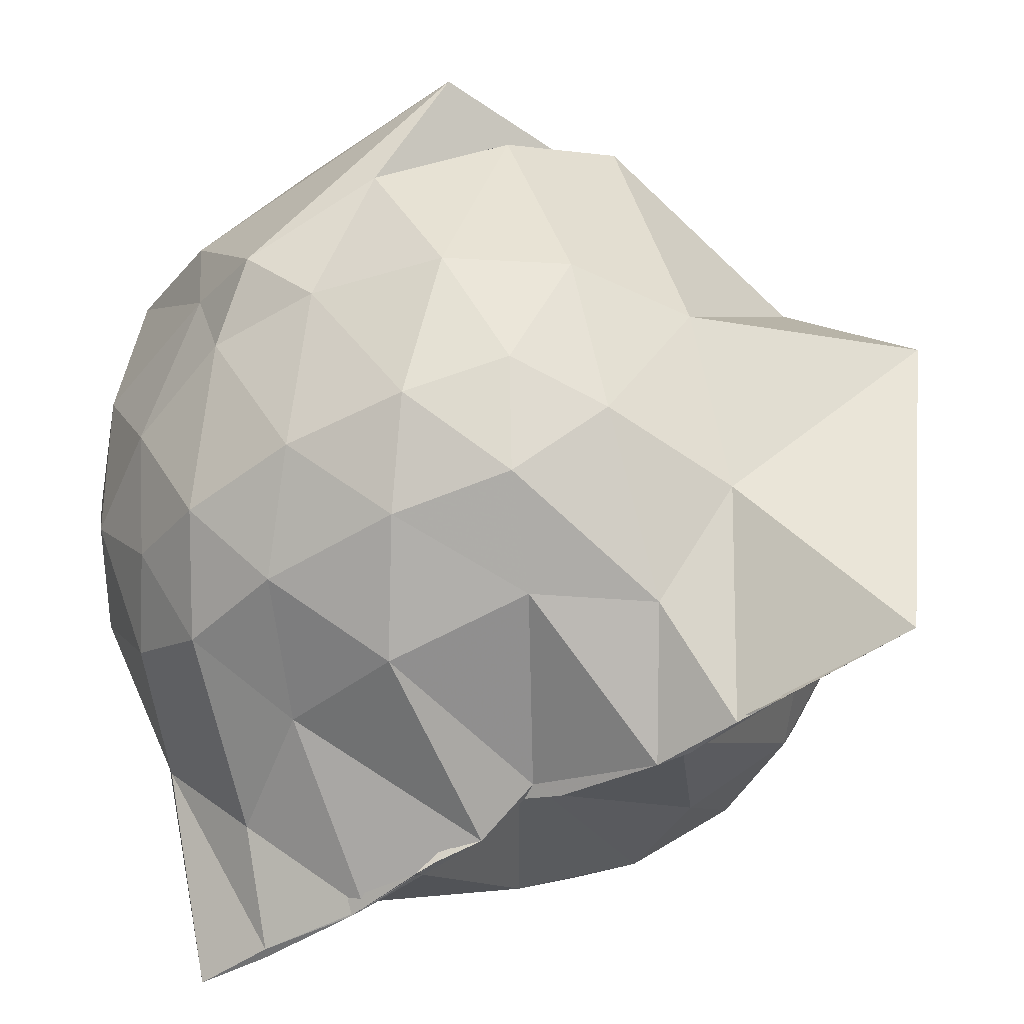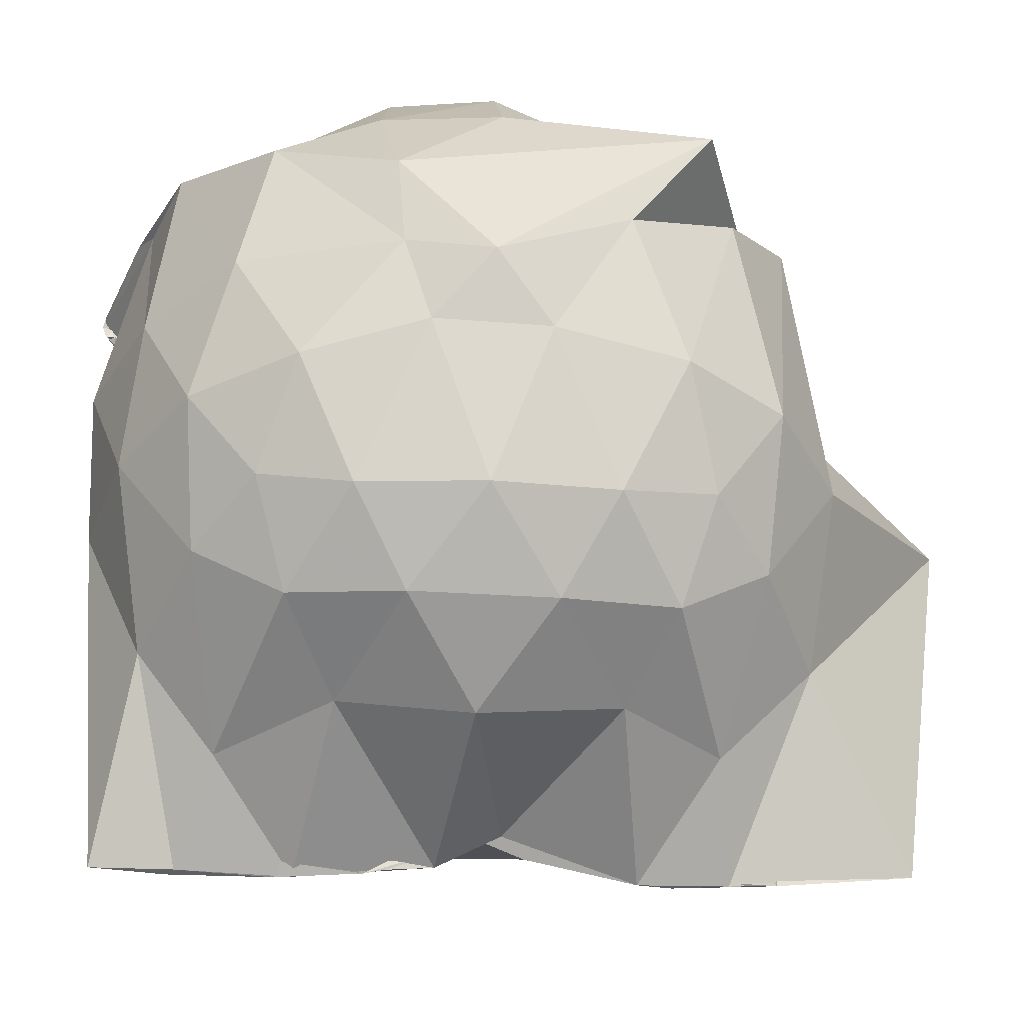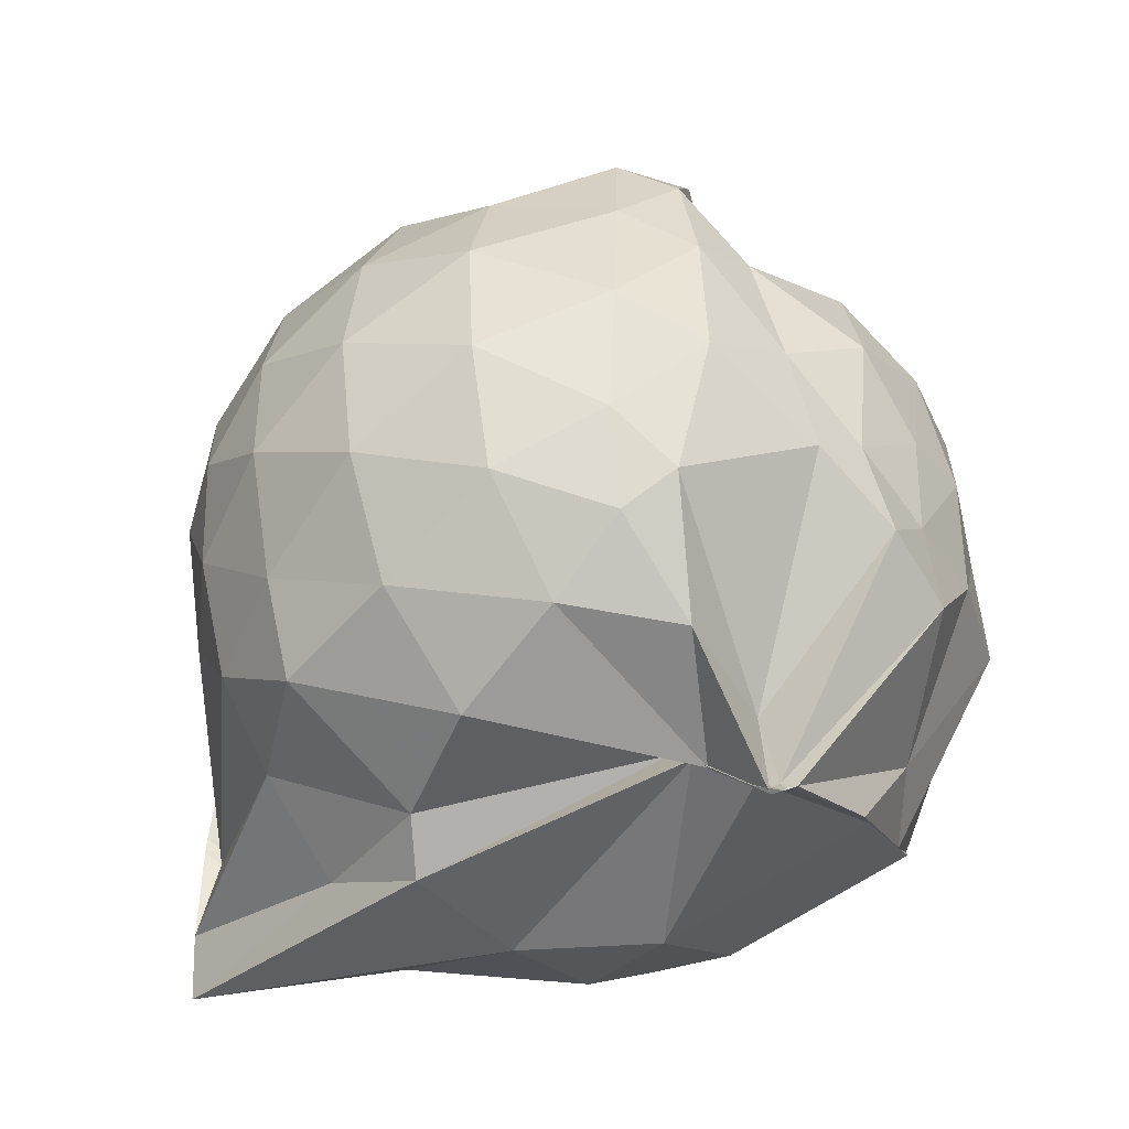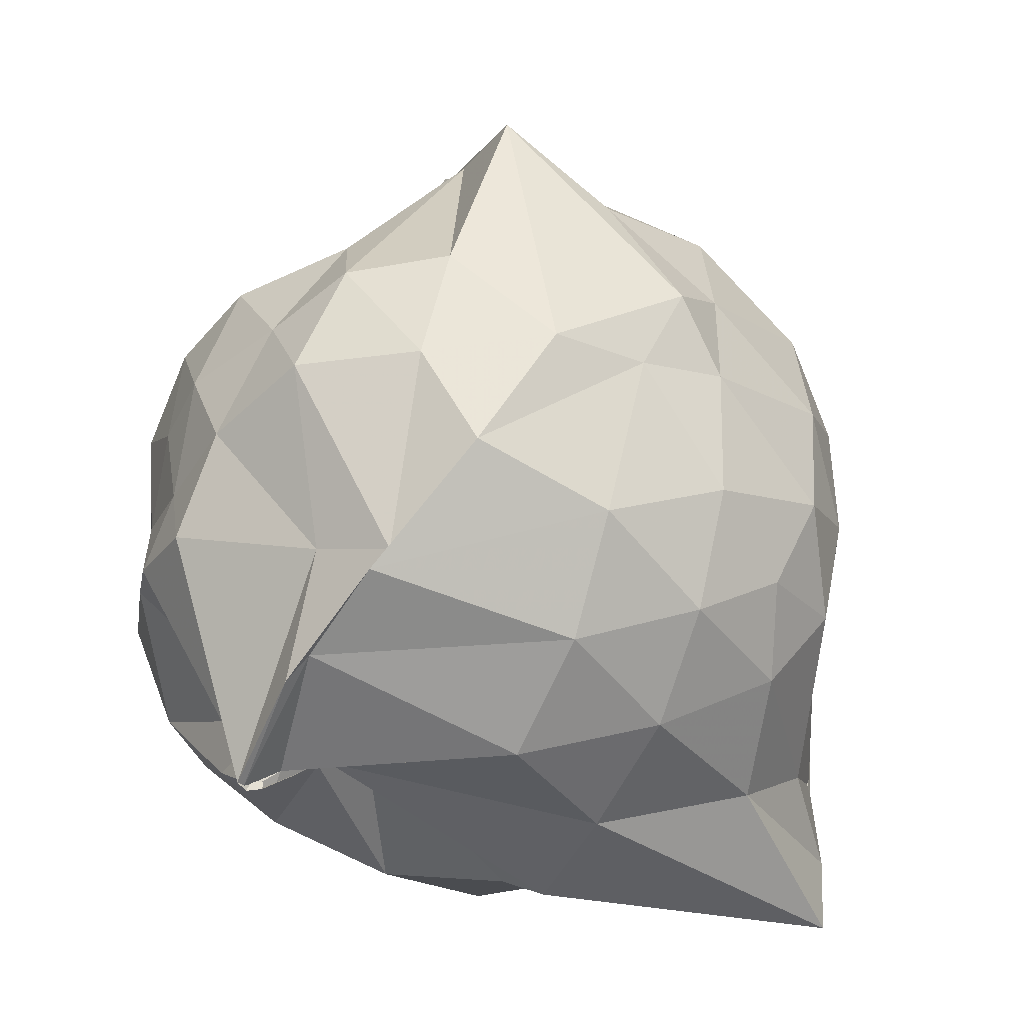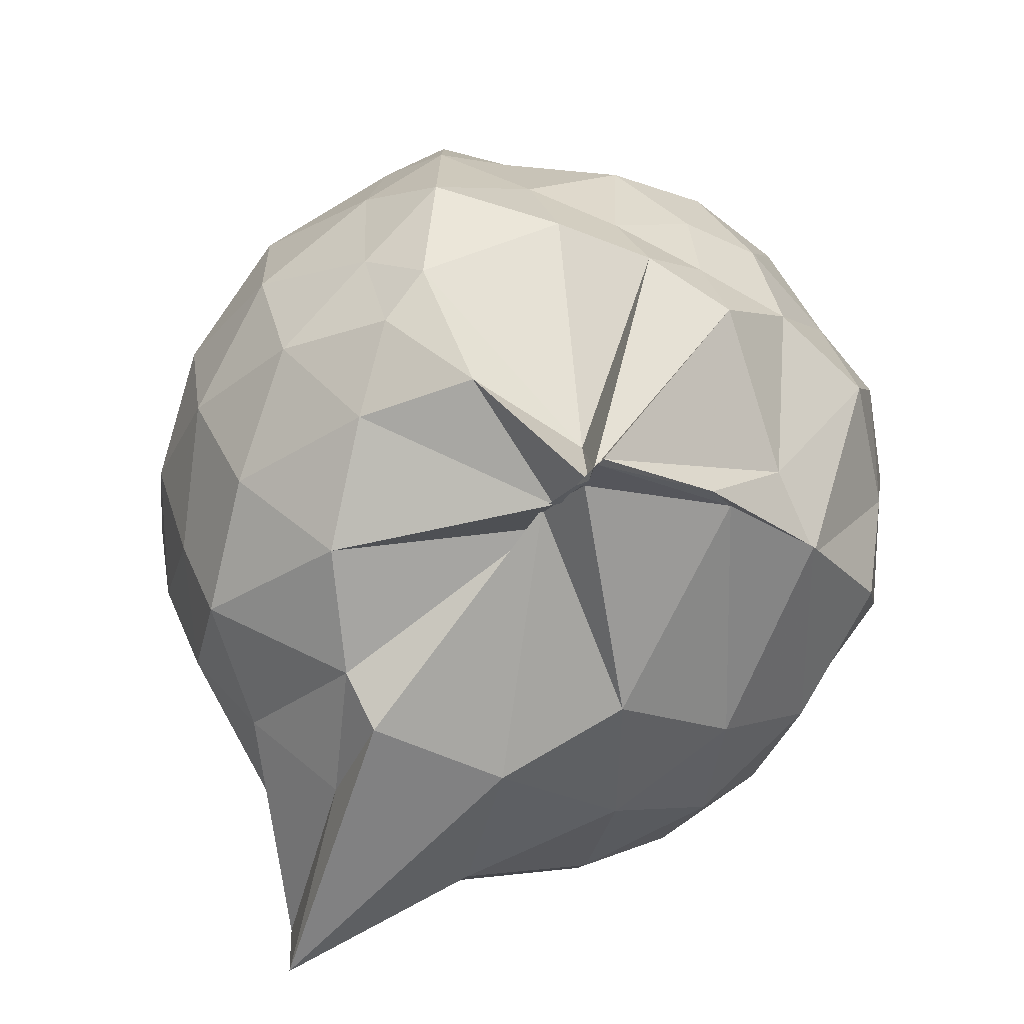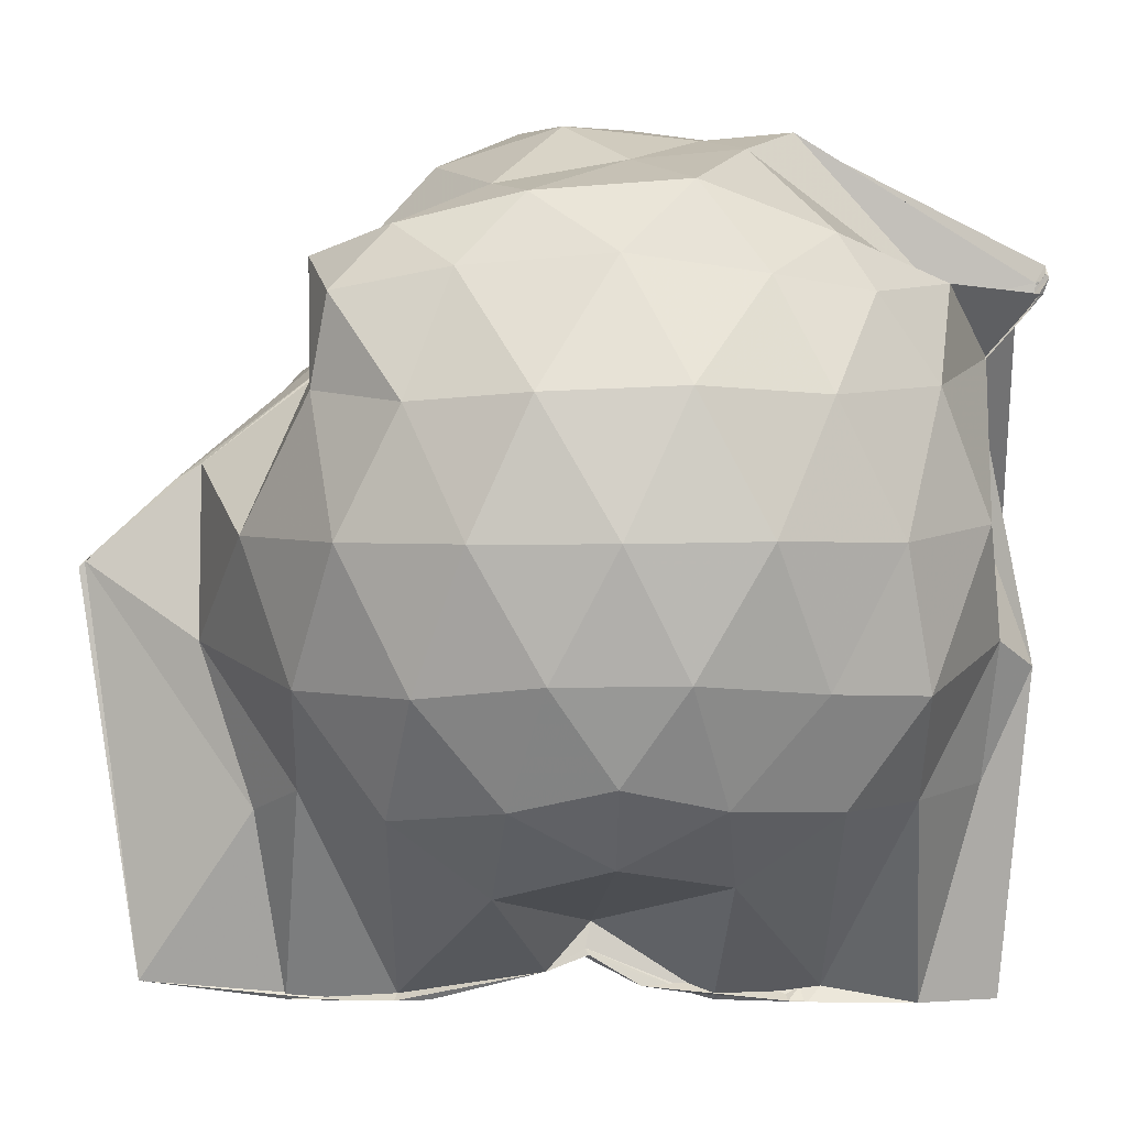
<metadata>
{"format":"obj","ext":"obj","renderer":"f3d","projection":"perspective","resolution":1024,"background":"white","views":[{"elev":-51.5,"azim":123.7,"up":"+Z"},{"elev":-36.6,"azim":85.9,"up":"+Z"},{"elev":-43.1,"azim":-54.7,"up":"+Y"},{"elev":-43.7,"azim":63.6,"up":"+Y"},{"elev":-64.3,"azim":-26.7,"up":"+Y"},{"elev":2.4,"azim":-90.7,"up":"+Z"}]}
</metadata>
<code>
v -0.8848 -0.1314 0.9037
v -1.008 -0.0461 -0.7784
v -0.1491 -0.0692 0.5308
v -0.2824 0.4327 0.4414
v -0.6158 0.5047 0.4451
v -0.6955 0.4939 0.4624
v -0.7414 0.4931 0.4569
v -0.9418 0.4952 0.4168
v -0.9432 0.4933 0.4185
v -1.276 0.4995 0.6228
v -1.448 0.453 0.5484
v -1.513 0.2138 0.5913
v -1.561 -0.09241 0.6129
v -1.53 -0.3731 0.5762
v -1.456 -0.575 0.5468
v -1.257 -0.7399 0.5719
v -0.9884 -0.967 0.5641
v -0.9958 -0.9784 0.5976
v -0.9939 -0.9718 0.6046
v -0.7283 -0.8829 0.6239
v -0.4144 -0.7244 0.5313
v -0.2118 -0.3324 0.5652
v -0.07925 0.375 0.4273
v -0.4801 0.5017 0.4576
v -0.6359 0.5001 0.4563
v -0.7084 0.5009 0.4481
v -0.833 0.4999 0.4409
v -0.9585 0.4986 0.4122
v -0.9678 0.5211 0.3884
v -1.431 0.4869 0.3629
v -1.615 0.3071 0.3387
v -1.701 0.06648 0.3557
v -1.698 -0.2203 0.3675
v -1.614 -0.4835 0.3519
v -1.427 -0.7008 0.3715
v -0.9999 -0.8503 0.4355
v -0.9996 -0.9365 0.5301
v -0.978 -0.9136 0.529
v -0.6682 -0.8466 0.5976
v -0.4406 -0.7731 0.5636
v -0.1923 -0.5564 0.438
v -0.07235 -0.2917 0.3118
v -0.06857 0.1963 0.1734
v -0.2255 0.4329 0.3098
v -0.4361 0.5775 0.4207
v -0.8818 0.7352 0.2018
v -0.988 0.793 0.1886
v -1.003 0.737 0.2222
v -1.338 0.6295 0.08647
v -1.596 0.4343 0.08214
v -1.715 0.1892 0.083
v -1.759 -0.09 0.08489
v -1.716 -0.3682 0.0878
v -1.584 -0.6195 0.08138
v -1.363 -0.8074 0.1088
v -0.9781 -0.7578 0.3362
v -1.012 -0.8248 0.4063
v -0.67 -0.939 0.109
v -0.4052 -0.8166 0.1052
v -0.2036 -0.622 0.1251
v -0.07776 -0.274 0.09586
v -0.01181 -0.08801 0.02701
v -0.1577 0.3161 -0.1257
v -0.3158 0.5302 -0.1297
v -0.5485 0.6727 -0.1539
v -0.9987 0.9867 0.01149
v -0.996 0.9754 0.02466
v -1.075 0.7362 -0.1324
v -1.455 0.5221 -0.2003
v -1.634 0.2925 -0.2024
v -1.717 0.04395 -0.1737
v -1.716 -0.2183 -0.1718
v -1.614 -0.4764 -0.1957
v -1.519 -0.6743 -0.2068
v -1.216 -0.8479 -0.1247
v -1.118 -0.9284 -0.1818
v -0.8194 -0.9325 -0.1628
v -0.5362 -0.8541 -0.1696
v -0.3131 -0.7048 -0.1519
v -0.1677 -0.478 -0.1418
v -0.0857 -0.2156 -0.1045
v -0.08926 0.03349 -0.1085
v -0.3082 0.383 -0.3496
v -0.4789 0.5075 -0.423
v -0.7459 0.6327 -0.4875
v -1 0.8708 -0.8308
v -1.092 0.627 -0.4699
v -1.233 0.5292 -0.4146
v -1.456 0.3457 -0.4473
v -1.589 0.1179 -0.4163
v -1.649 -0.08696 -0.3668
v -1.583 -0.2929 -0.4145
v -1.473 -0.5204 -0.4296
v -1.316 -0.6769 -0.4264
v -1.107 -0.8273 -0.4145
v -1.008 -0.8794 -0.8697
v -0.7356 -0.7938 -0.5091
v -0.473 -0.6824 -0.4266
v -0.303 -0.5547 -0.3508
v -0.2252 -0.3574 -0.4184
v -0.1969 -0.08699 -0.423
v -0.226 0.179 -0.4106
v -0.2879 -0.07901 0.7186
v -0.3936 0.1354 0.68
v -0.6493 0.4962 0.4638
v -0.7494 0.4938 0.4739
v -0.936 0.4961 0.4204
v -1.09 0.5007 0.5506
v -1.406 0.3326 0.6771
v -1.434 0.07809 0.7364
v -1.449 -0.238 0.7582
v -1.423 -0.5031 0.6594
v -0.9887 -0.7716 0.5469
v -0.9879 -0.9511 0.5872
v -0.9852 -0.9715 0.622
v -0.556 -0.6531 0.6405
v -0.3884 -0.3111 0.7835
v -0.4799 -0.1206 0.8103
v -0.6186 0.115 0.8508
v -0.7643 0.3463 0.7375
v -0.9918 0.263 0.8187
v -1.279 0.1476 0.7619
v -1.243 -0.1206 0.8121
v -1.186 -0.3499 0.838
v -0.9944 -0.4595 0.8895
v -0.7971 -0.5158 0.8794
v -0.6353 -0.3344 0.8645
v -0.7139 -0.1189 0.9053
v -0.8403 0.09471 0.9013
v -1.06 0.008266 0.8947
v -1.057 -0.2663 0.8659
v -0.8544 -0.3409 0.8803
v -0.4194 0.3144 -0.5563
v -0.7712 0.4331 -0.6925
v -0.9861 0.4719 -0.8747
v -0.982 0.573 -0.8722
v -0.9862 0.3448 -0.8601
v -1.369 0.147 -0.6099
v -1.517 -0.08662 -0.5334
v -1.396 -0.3169 -0.5832
v -0.9868 -0.5203 -0.8464
v -1.014 -0.716 -0.8772
v -0.9946 -0.6991 -0.8755
v -0.8102 -0.6253 -0.704
v -0.422 -0.4873 -0.5562
v -0.3618 -0.2434 -0.581
v -0.3617 0.06477 -0.5834
v -0.6256 0.2177 -0.6696
v -1.001 0.2774 -0.8711
v -1.008 0.3518 -0.8722
v -1.016 0.04151 -0.8113
v -0.9943 -0.05011 -0.7108
v -0.9848 -0.3015 -0.8746
v -1.013 -0.4921 -0.8753
v -1.013 -0.4522 -0.8732
v -0.64 -0.3788 -0.6689
v -0.5811 -0.09121 -0.7221
v -0.9882 -0.01205 -0.7721
v -1.016 0.03767 -0.8102
v -1.005 -0.03863 -0.765
v -0.9911 -0.2553 -0.8604
v -1.007 -0.1524 -0.8427
f 3 23 4
f 4 23 24
f 4 24 5
f 5 24 25
f 5 25 6
f 6 25 26
f 6 26 7
f 7 26 27
f 7 27 8
f 8 27 28
f 8 28 9
f 9 28 29
f 9 29 10
f 10 29 30
f 10 30 11
f 11 30 31
f 11 31 12
f 12 31 32
f 12 32 13
f 13 32 33
f 13 33 14
f 14 33 34
f 14 34 15
f 15 34 35
f 15 35 16
f 16 35 36
f 16 36 17
f 17 36 37
f 17 37 18
f 18 37 38
f 18 38 19
f 19 38 39
f 19 39 20
f 20 39 40
f 20 40 21
f 21 40 41
f 21 41 22
f 22 41 42
f 22 42 3
f 3 42 23
f 23 43 24
f 24 43 44
f 24 44 25
f 25 44 45
f 25 45 26
f 26 45 46
f 26 46 27
f 27 46 47
f 27 47 28
f 28 47 48
f 28 48 29
f 29 48 49
f 29 49 30
f 30 49 50
f 30 50 31
f 31 50 51
f 31 51 32
f 32 51 52
f 32 52 33
f 33 52 53
f 33 53 34
f 34 53 54
f 34 54 35
f 35 54 55
f 35 55 36
f 36 55 56
f 36 56 37
f 37 56 57
f 37 57 38
f 38 57 58
f 38 58 39
f 39 58 59
f 39 59 40
f 40 59 60
f 40 60 41
f 41 60 61
f 41 61 42
f 42 61 62
f 42 62 23
f 23 62 43
f 43 63 44
f 44 63 64
f 44 64 45
f 45 64 65
f 45 65 46
f 46 65 66
f 46 66 47
f 47 66 67
f 47 67 48
f 48 67 68
f 48 68 49
f 49 68 69
f 49 69 50
f 50 69 70
f 50 70 51
f 51 70 71
f 51 71 52
f 52 71 72
f 52 72 53
f 53 72 73
f 53 73 54
f 54 73 74
f 54 74 55
f 55 74 75
f 55 75 56
f 56 75 76
f 56 76 57
f 57 76 77
f 57 77 58
f 58 77 78
f 58 78 59
f 59 78 79
f 59 79 60
f 60 79 80
f 60 80 61
f 61 80 81
f 61 81 62
f 62 81 82
f 62 82 43
f 43 82 63
f 63 83 64
f 64 83 84
f 64 84 65
f 65 84 85
f 65 85 66
f 66 85 86
f 66 86 67
f 67 86 87
f 67 87 68
f 68 87 88
f 68 88 69
f 69 88 89
f 69 89 70
f 70 89 90
f 70 90 71
f 71 90 91
f 71 91 72
f 72 91 92
f 72 92 73
f 73 92 93
f 73 93 74
f 74 93 94
f 74 94 75
f 75 94 95
f 75 95 76
f 76 95 96
f 76 96 77
f 77 96 97
f 77 97 78
f 78 97 98
f 78 98 79
f 79 98 99
f 79 99 80
f 80 99 100
f 80 100 81
f 81 100 101
f 81 101 82
f 82 101 102
f 82 102 63
f 63 102 83
f 103 104 118
f 104 119 118
f 104 105 119
f 105 120 119
f 105 106 120
f 106 107 120
f 107 121 120
f 107 108 121
f 108 122 121
f 108 109 122
f 109 110 122
f 110 123 122
f 110 111 123
f 111 124 123
f 111 112 124
f 112 113 124
f 113 125 124
f 113 114 125
f 114 126 125
f 114 115 126
f 115 116 126
f 116 127 126
f 116 117 127
f 117 118 127
f 117 103 118
f 118 119 128
f 119 129 128
f 119 120 129
f 120 121 129
f 121 130 129
f 121 122 130
f 122 123 130
f 123 131 130
f 123 124 131
f 124 125 131
f 125 132 131
f 125 126 132
f 126 127 132
f 127 128 132
f 127 118 128
f 133 148 134
f 134 148 149
f 134 149 135
f 135 149 150
f 135 150 136
f 136 150 137
f 137 150 151
f 137 151 138
f 138 151 152
f 138 152 139
f 139 152 140
f 140 152 153
f 140 153 141
f 141 153 154
f 141 154 142
f 142 154 143
f 143 154 155
f 143 155 144
f 144 155 156
f 144 156 145
f 145 156 146
f 146 156 157
f 146 157 147
f 147 157 148
f 147 148 133
f 148 158 149
f 149 158 159
f 149 159 150
f 150 159 151
f 151 159 160
f 151 160 152
f 152 160 153
f 153 160 161
f 153 161 154
f 154 161 155
f 155 161 162
f 155 162 156
f 156 162 157
f 157 162 158
f 157 158 148
f 3 4 103
f 103 4 104
f 4 5 104
f 104 5 105
f 5 6 105
f 105 6 106
f 6 7 106
f 7 8 106
f 106 8 107
f 8 9 107
f 107 9 108
f 9 10 108
f 108 10 109
f 10 11 109
f 11 12 109
f 109 12 110
f 12 13 110
f 110 13 111
f 13 14 111
f 111 14 112
f 14 15 112
f 15 16 112
f 112 16 113
f 16 17 113
f 113 17 114
f 17 18 114
f 114 18 115
f 18 19 115
f 19 20 115
f 115 20 116
f 20 21 116
f 116 21 117
f 21 22 117
f 117 22 103
f 22 3 103
f 83 133 84
f 84 133 134
f 84 134 85
f 85 134 135
f 85 135 86
f 86 135 136
f 86 136 87
f 87 136 88
f 88 136 137
f 88 137 89
f 89 137 138
f 89 138 90
f 90 138 139
f 90 139 91
f 91 139 92
f 92 139 140
f 92 140 93
f 93 140 141
f 93 141 94
f 94 141 142
f 94 142 95
f 95 142 96
f 96 142 143
f 96 143 97
f 97 143 144
f 97 144 98
f 98 144 145
f 98 145 99
f 99 145 100
f 100 145 146
f 100 146 101
f 101 146 147
f 101 147 102
f 102 147 133
f 102 133 83
f 128 129 1
f 129 130 1
f 130 131 1
f 131 132 1
f 132 128 1
f 159 158 2
f 160 159 2
f 161 160 2
f 162 161 2
f 158 162 2

</code>
